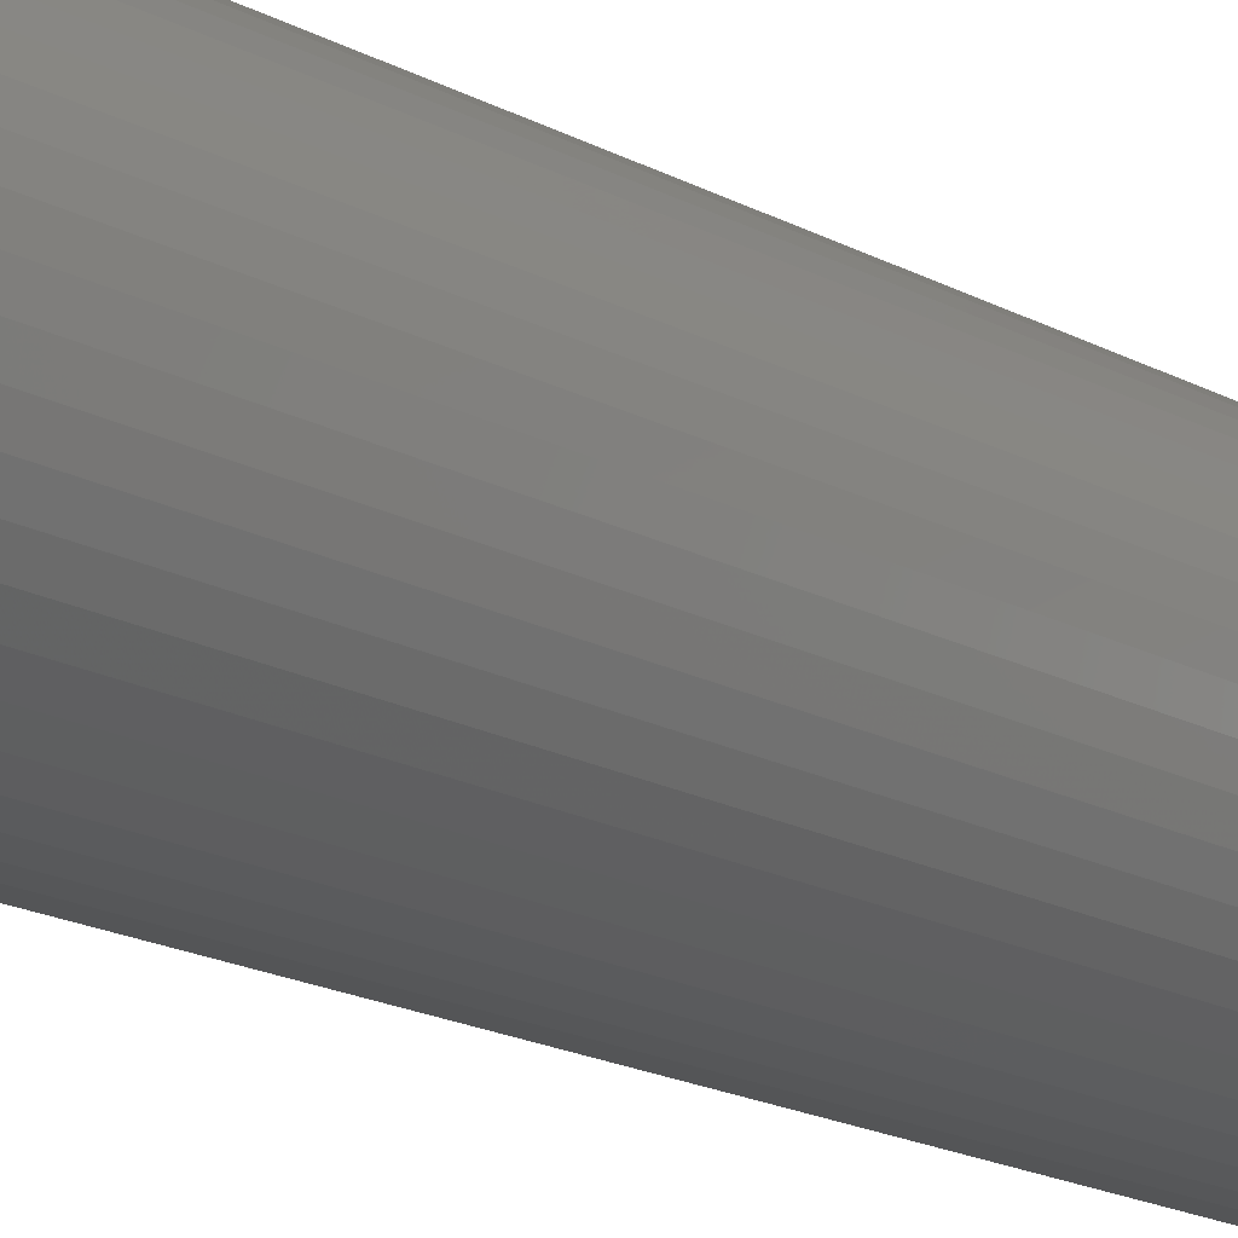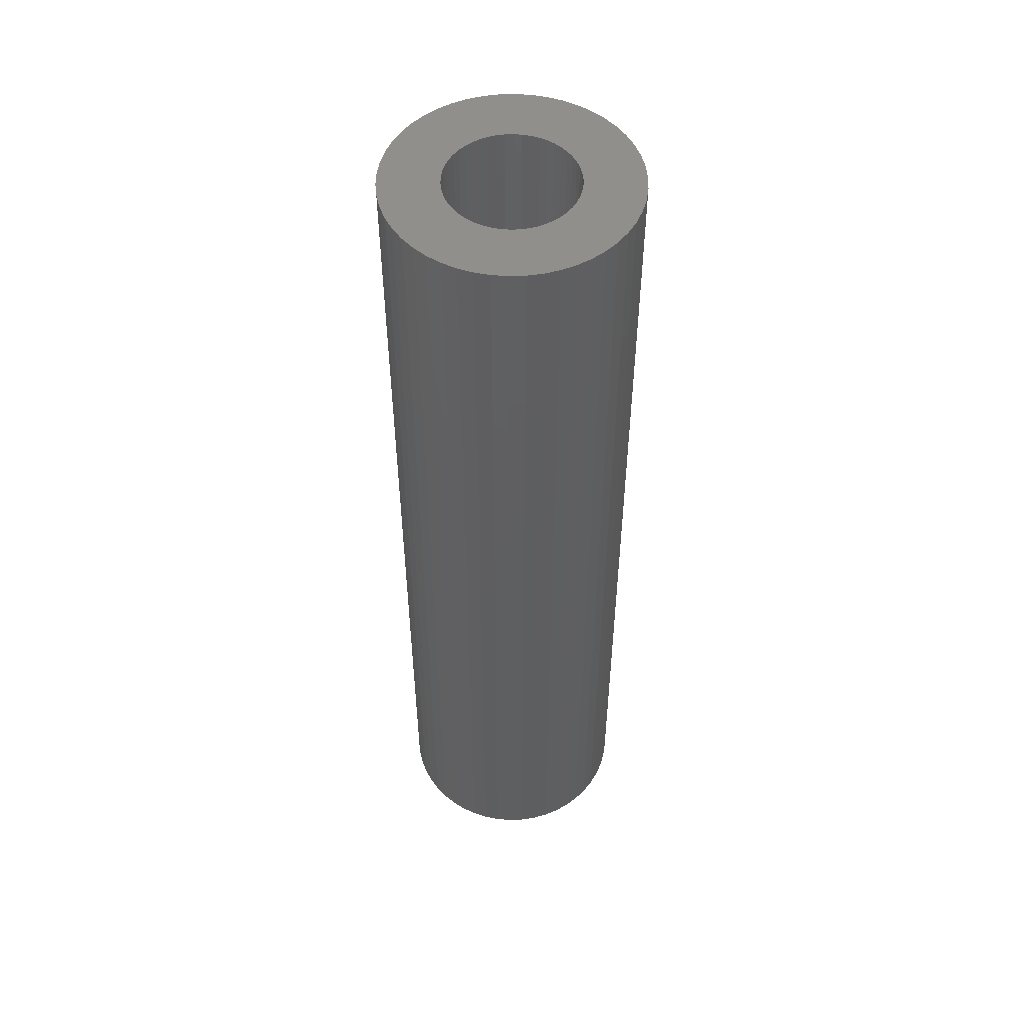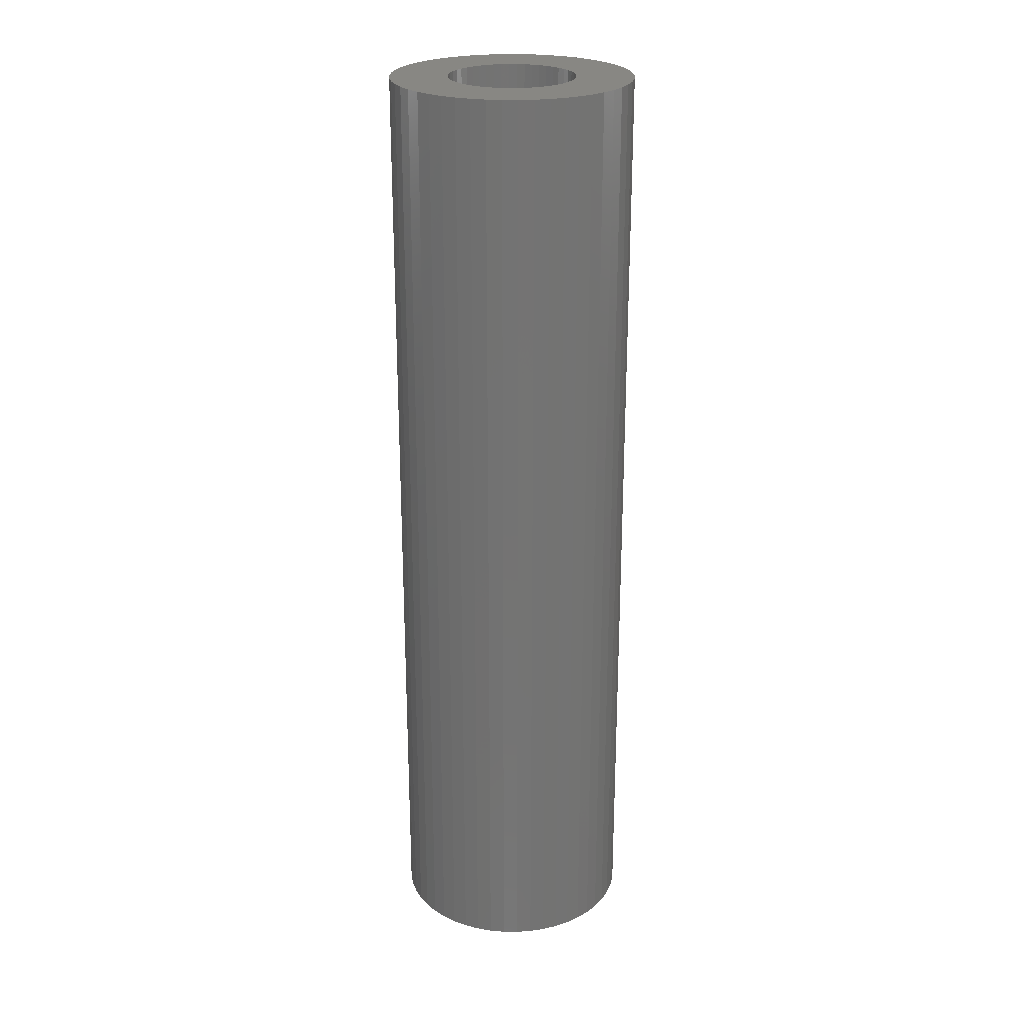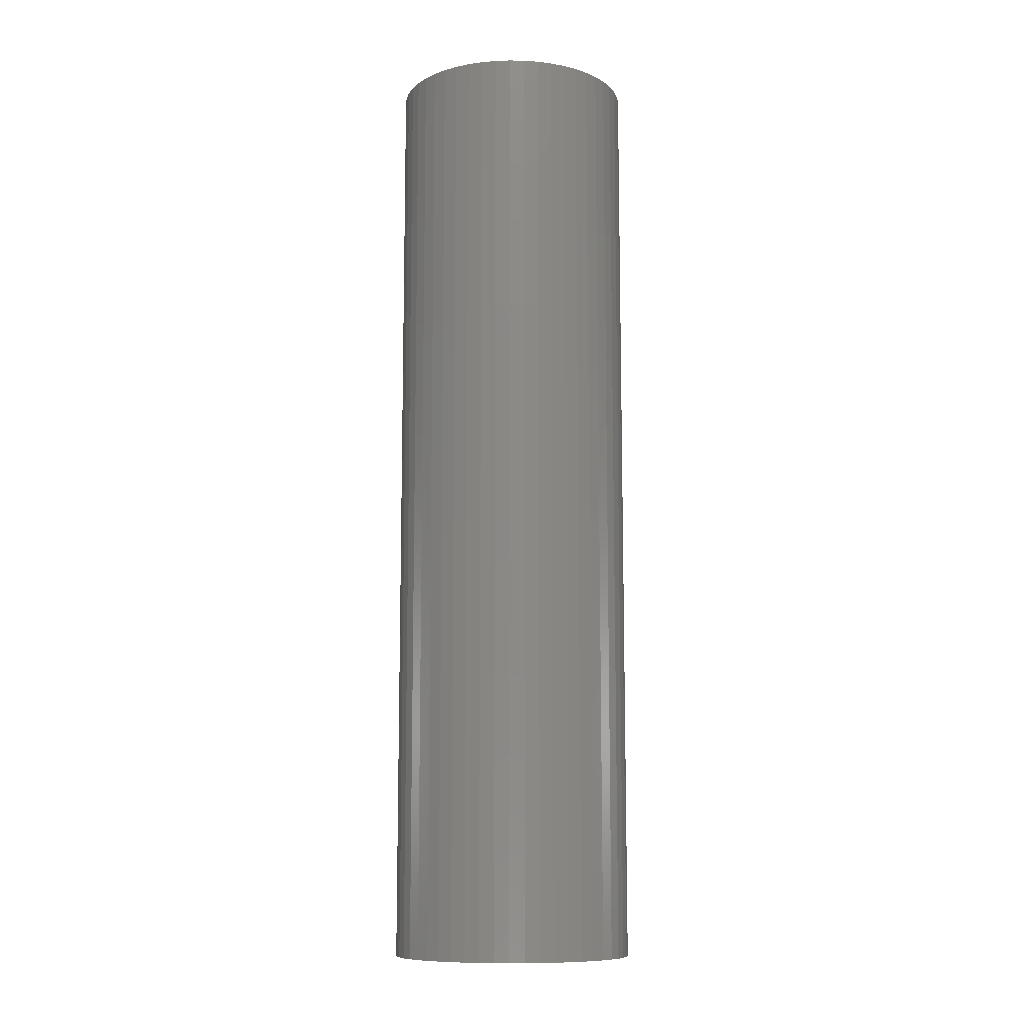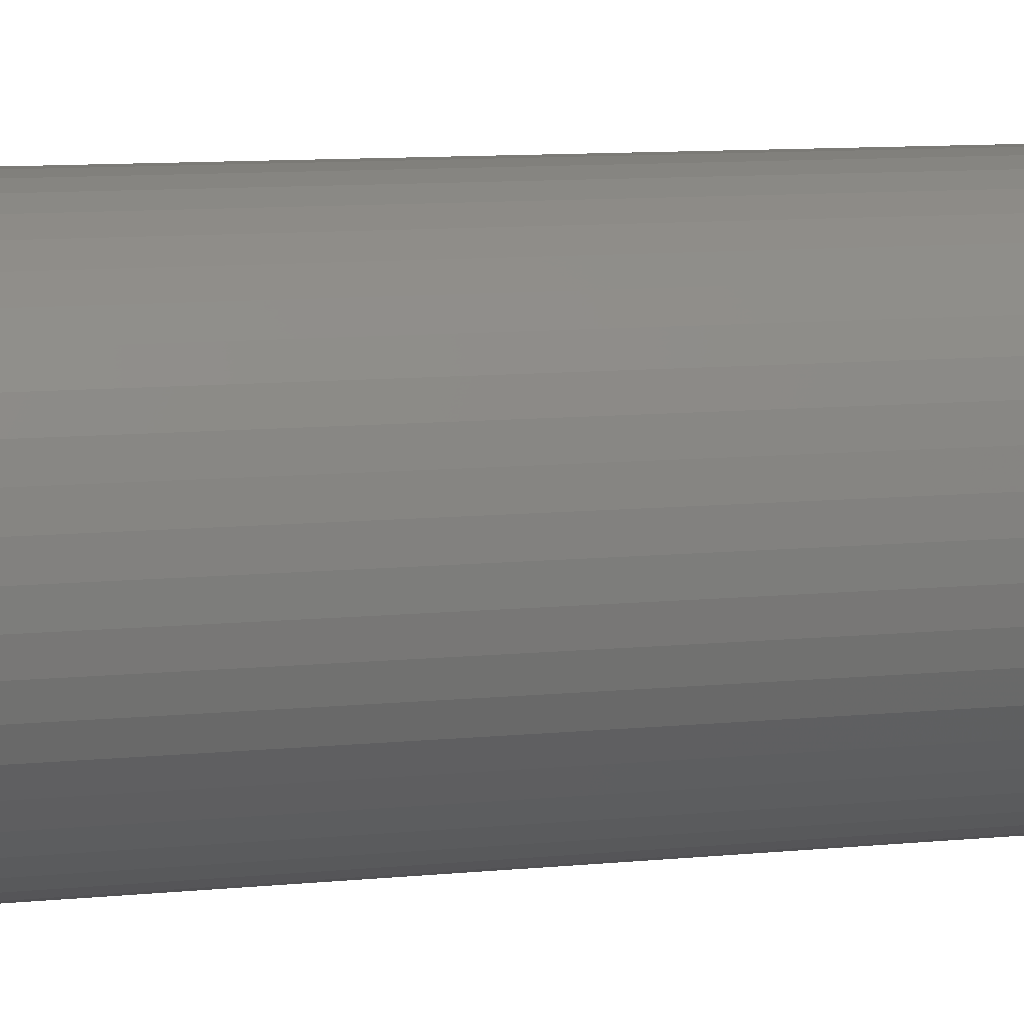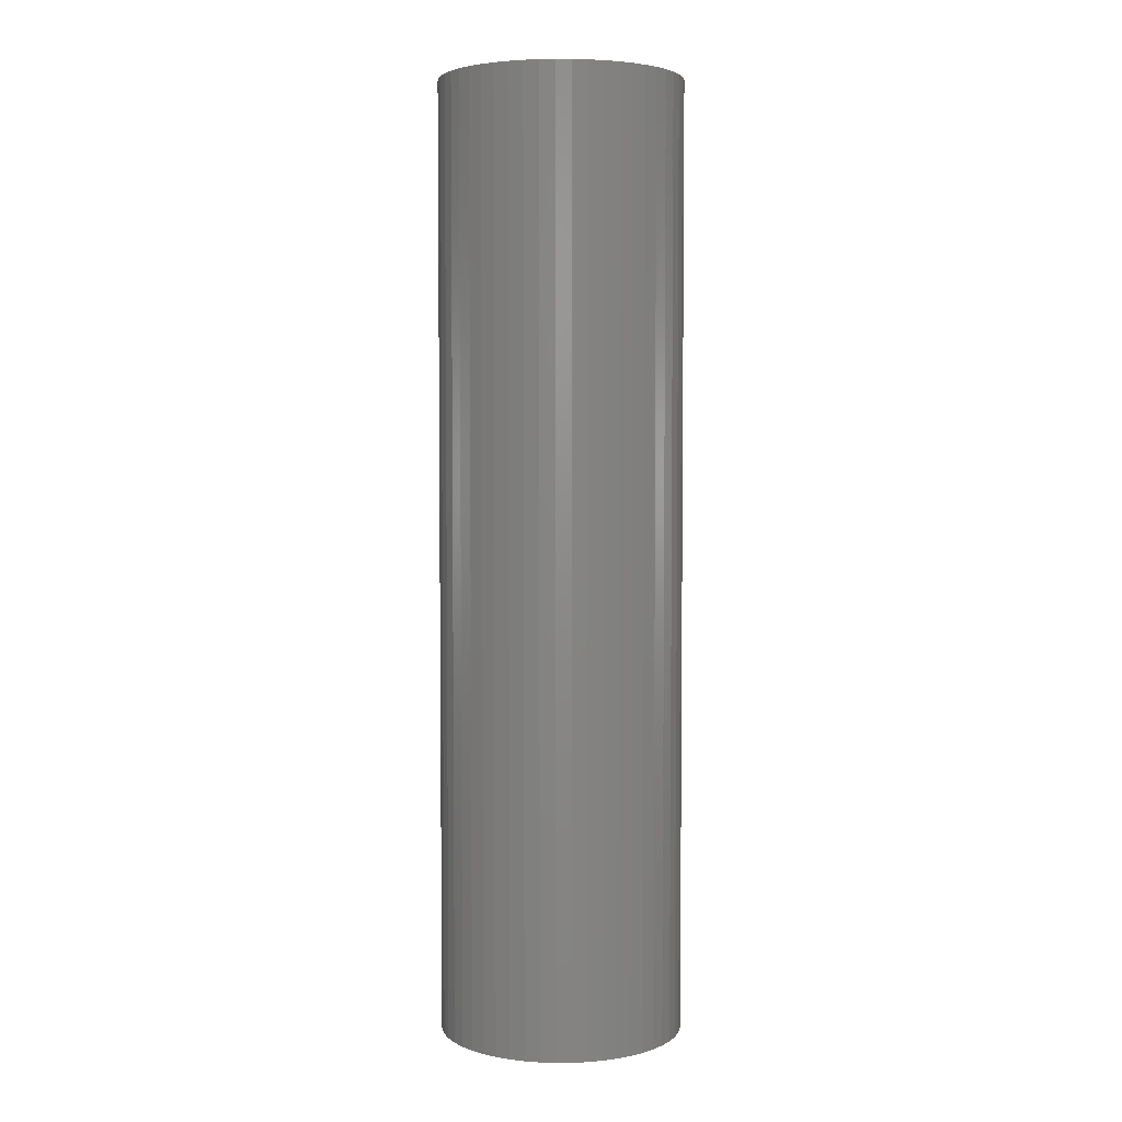
<metadata>
{"format":"stl","ext":"stl","renderer":"f3d","projection":"perspective","resolution":1024,"background":"white","views":[{"elev":-17.5,"azim":42.5,"up":"+Y"},{"elev":51.5,"azim":120.1,"up":"+Z"},{"elev":24.3,"azim":-157.6,"up":"+Z"},{"elev":-10.4,"azim":-60.0,"up":"+Z"},{"elev":7.1,"azim":-109.7,"up":"+Y"},{"elev":4.1,"azim":49.2,"up":"+Z"}]}
</metadata>
<code>
# stl→obj: 200 verts, 400 faces
v 10 0 39
v 9.921 1.253 -39
v 9.921 1.253 39
v 10 0 -39
v -10 0 -39
v -9.921 1.253 39
v -9.921 1.253 -39
v -10 0 39
v 0.6279 9.98 -39
v -0.6279 9.98 39
v 0.6279 9.98 39
v -0.6279 9.98 -39
v -0.6279 -9.98 -39
v 0.6279 -9.98 39
v -0.6279 -9.98 39
v 0.6279 -9.98 -39
v 7.29 6.845 -39
v 6.374 7.705 39
v 7.29 6.845 39
v 6.374 7.705 -39
v -6.374 7.705 -39
v -7.29 6.845 39
v -6.374 7.705 39
v -7.29 6.845 -39
v -3.09 9.511 -39
v -4.258 9.048 39
v -3.09 9.511 39
v -4.258 9.048 -39
v 9.298 3.681 39
v 8.763 4.818 -39
v 8.763 4.818 39
v 9.298 3.681 -39
v 8.09 5.878 -39
v 8.09 5.878 39
v 4.258 9.048 -39
v 3.09 9.511 39
v 4.258 9.048 39
v 3.09 9.511 -39
v 1.874 9.823 39
v 1.874 9.823 -39
v 5.358 8.443 -39
v 5.358 8.443 39
v -9.298 3.681 -39
v -8.763 4.818 39
v -8.763 4.818 -39
v -9.298 3.681 39
v -8.09 5.878 -39
v -8.09 5.878 39
v -9.686 2.487 -39
v -9.686 2.487 39
v -5.358 8.443 39
v -5.358 8.443 -39
v -1.874 9.823 39
v -1.874 9.823 -39
v 1.874 -9.823 39
v 1.874 -9.823 -39
v 3.09 -9.511 -39
v 4.258 -9.048 39
v 3.09 -9.511 39
v 4.258 -9.048 -39
v 9.686 2.487 39
v 9.686 2.487 -39
v 5.25 0 39
v 5.209 0.658 39
v 9.921 -1.253 39
v 5.085 1.306 39
v 5.209 -0.658 39
v 4.881 1.933 39
v 9.686 -2.487 39
v 4.601 2.529 39
v 5.085 -1.306 39
v 4.247 3.086 39
v 9.298 -3.681 39
v 3.827 3.594 39
v 4.881 -1.933 39
v 3.346 4.045 39
v 8.763 -4.818 39
v 4.601 -2.529 39
v 2.813 4.433 39
v 2.235 4.75 39
v 1.622 4.993 39
v 0.9838 5.157 39
v 0.3296 5.24 39
v -0.3296 5.24 39
v -0.9838 5.157 39
v -1.622 4.993 39
v -2.235 4.75 39
v -2.813 4.433 39
v -3.346 4.045 39
v -3.827 3.594 39
v -4.247 3.086 39
v -4.601 2.529 39
v 8.09 -5.878 39
v 4.247 -3.086 39
v 7.29 -6.845 39
v 3.827 -3.594 39
v 6.374 -7.705 39
v 3.346 -4.045 39
v 5.358 -8.443 39
v 2.813 -4.433 39
v 2.235 -4.75 39
v 1.622 -4.993 39
v 0.9838 -5.157 39
v 0.3296 -5.24 39
v -0.3296 -5.24 39
v -0.9838 -5.157 39
v -1.874 -9.823 39
v -1.622 -4.993 39
v -3.09 -9.511 39
v -2.235 -4.75 39
v -4.258 -9.048 39
v -2.813 -4.433 39
v -5.358 -8.443 39
v -3.346 -4.045 39
v -6.374 -7.705 39
v -3.827 -3.594 39
v -7.29 -6.845 39
v -4.247 -3.086 39
v -8.09 -5.878 39
v -4.601 -2.529 39
v -8.763 -4.818 39
v -4.881 -1.933 39
v -9.298 -3.681 39
v -5.085 -1.306 39
v -9.686 -2.487 39
v -5.209 -0.658 39
v -9.921 -1.253 39
v -5.25 0 39
v -4.881 1.933 39
v -5.085 1.306 39
v -5.209 0.658 39
v 9.921 -1.253 -39
v 5.358 -8.443 -39
v 8.09 -5.878 -39
v 7.29 -6.845 -39
v 9.686 -2.487 -39
v 9.298 -3.681 -39
v -7.29 -6.845 -39
v -6.374 -7.705 -39
v -8.763 -4.818 -39
v -9.298 -3.681 -39
v -8.09 -5.878 -39
v 5.25 0 -39
v 5.209 -0.658 -39
v 5.085 -1.306 -39
v 5.209 0.658 -39
v 4.881 -1.933 -39
v 8.763 -4.818 -39
v 4.601 -2.529 -39
v 5.085 1.306 -39
v 4.247 -3.086 -39
v 3.827 -3.594 -39
v 6.374 -7.705 -39
v 4.881 1.933 -39
v 3.346 -4.045 -39
v 4.601 2.529 -39
v 2.813 -4.433 -39
v 2.235 -4.75 -39
v 1.622 -4.993 -39
v 0.9838 -5.157 -39
v 0.3296 -5.24 -39
v -0.3296 -5.24 -39
v -0.9838 -5.157 -39
v -1.874 -9.823 -39
v -1.622 -4.993 -39
v -3.09 -9.511 -39
v -2.235 -4.75 -39
v -4.258 -9.048 -39
v -2.813 -4.433 -39
v -5.358 -8.443 -39
v -3.346 -4.045 -39
v -3.827 -3.594 -39
v -4.247 -3.086 -39
v -4.601 -2.529 -39
v 4.247 3.086 -39
v 3.827 3.594 -39
v 3.346 4.045 -39
v 2.813 4.433 -39
v 2.235 4.75 -39
v 1.622 4.993 -39
v 0.9838 5.157 -39
v 0.3296 5.24 -39
v -0.3296 5.24 -39
v -0.9838 5.157 -39
v -1.622 4.993 -39
v -2.235 4.75 -39
v -2.813 4.433 -39
v -3.346 4.045 -39
v -3.827 3.594 -39
v -4.247 3.086 -39
v -4.601 2.529 -39
v -4.881 1.933 -39
v -5.085 1.306 -39
v -5.209 0.658 -39
v -5.25 0 -39
v -4.881 -1.933 -39
v -5.085 -1.306 -39
v -9.686 -2.487 -39
v -5.209 -0.658 -39
v -9.921 -1.253 -39
f 1 2 3
f 2 1 4
f 5 6 7
f 6 5 8
f 9 10 11
f 10 9 12
f 13 14 15
f 14 13 16
f 17 18 19
f 18 17 20
f 21 22 23
f 22 21 24
f 25 26 27
f 26 25 28
f 29 30 31
f 30 29 32
f 31 33 34
f 33 31 30
f 35 36 37
f 36 35 38
f 38 39 36
f 39 38 40
f 41 37 42
f 37 41 35
f 43 44 45
f 44 43 46
f 47 22 24
f 22 47 48
f 49 46 43
f 46 49 50
f 28 51 26
f 51 28 52
f 12 53 10
f 53 12 54
f 16 55 14
f 55 16 56
f 57 58 59
f 58 57 60
f 61 32 29
f 32 61 62
f 3 62 61
f 62 3 2
f 34 17 19
f 17 34 33
f 40 11 39
f 11 40 9
f 20 42 18
f 42 20 41
f 45 48 47
f 48 45 44
f 7 50 49
f 50 7 6
f 63 1 3
f 64 3 61
f 1 63 65
f 66 61 29
f 67 65 63
f 68 29 31
f 65 67 69
f 70 31 34
f 71 69 67
f 72 34 19
f 69 71 73
f 74 19 18
f 75 73 71
f 76 18 42
f 73 75 77
f 78 77 75
f 3 64 63
f 61 66 64
f 29 68 66
f 31 70 68
f 79 42 37
f 34 72 70
f 19 74 72
f 18 76 74
f 80 37 36
f 42 79 76
f 37 80 79
f 81 36 39
f 36 81 80
f 39 82 81
f 11 82 39
f 11 83 82
f 11 84 83
f 10 84 11
f 10 85 84
f 53 85 10
f 85 53 86
f 27 86 53
f 86 27 87
f 26 87 27
f 87 26 88
f 51 88 26
f 88 51 89
f 23 89 51
f 89 23 90
f 22 90 23
f 90 22 91
f 48 91 22
f 44 92 48
f 91 48 92
f 77 78 93
f 94 93 78
f 93 94 95
f 96 95 94
f 95 96 97
f 98 97 96
f 97 98 99
f 100 99 98
f 99 100 58
f 101 58 100
f 58 101 59
f 102 59 101
f 59 102 55
f 103 55 102
f 103 14 55
f 104 14 103
f 105 14 104
f 105 15 14
f 106 15 105
f 107 106 108
f 106 107 15
f 109 108 110
f 111 110 112
f 108 109 107
f 113 112 114
f 115 114 116
f 117 116 118
f 110 111 109
f 119 118 120
f 121 120 122
f 123 122 124
f 125 124 126
f 112 113 111
f 127 126 128
f 92 44 129
f 46 129 44
f 114 115 113
f 129 46 130
f 116 117 115
f 50 130 46
f 118 119 117
f 130 50 131
f 120 121 119
f 6 131 50
f 122 123 121
f 131 6 128
f 124 125 123
f 8 128 6
f 126 127 125
f 128 8 127
f 52 23 51
f 23 52 21
f 54 27 53
f 27 54 25
f 65 4 1
f 4 65 132
f 60 99 58
f 99 60 133
f 95 134 93
f 134 95 135
f 73 136 69
f 136 73 137
f 69 132 65
f 132 69 136
f 138 115 117
f 115 138 139
f 140 123 141
f 123 140 121
f 138 119 142
f 119 138 117
f 143 4 132
f 144 132 136
f 4 143 2
f 145 136 137
f 146 2 143
f 147 137 148
f 2 146 62
f 149 148 134
f 150 62 146
f 151 134 135
f 62 150 32
f 152 135 153
f 154 32 150
f 155 153 133
f 32 154 30
f 156 30 154
f 132 144 143
f 136 145 144
f 137 147 145
f 148 149 147
f 157 133 60
f 134 151 149
f 135 152 151
f 153 155 152
f 158 60 57
f 133 157 155
f 60 158 157
f 159 57 56
f 57 159 158
f 56 160 159
f 16 160 56
f 16 161 160
f 16 162 161
f 13 162 16
f 13 163 162
f 164 163 13
f 163 164 165
f 166 165 164
f 165 166 167
f 168 167 166
f 167 168 169
f 170 169 168
f 169 170 171
f 139 171 170
f 171 139 172
f 138 172 139
f 172 138 173
f 142 173 138
f 140 174 142
f 173 142 174
f 30 156 33
f 175 33 156
f 33 175 17
f 176 17 175
f 17 176 20
f 177 20 176
f 20 177 41
f 178 41 177
f 41 178 35
f 179 35 178
f 35 179 38
f 180 38 179
f 38 180 40
f 181 40 180
f 181 9 40
f 182 9 181
f 183 9 182
f 183 12 9
f 184 12 183
f 54 184 185
f 184 54 12
f 25 185 186
f 28 186 187
f 185 25 54
f 52 187 188
f 21 188 189
f 24 189 190
f 186 28 25
f 47 190 191
f 45 191 192
f 43 192 193
f 49 193 194
f 187 52 28
f 7 194 195
f 174 140 196
f 141 196 140
f 188 21 52
f 196 141 197
f 189 24 21
f 198 197 141
f 190 47 24
f 197 198 199
f 191 45 47
f 200 199 198
f 192 43 45
f 199 200 195
f 193 49 43
f 5 195 200
f 194 7 49
f 195 5 7
f 93 148 77
f 148 93 134
f 141 125 198
f 125 141 123
f 56 59 55
f 59 56 57
f 153 95 97
f 95 153 135
f 133 97 99
f 97 133 153
f 77 137 73
f 137 77 148
f 164 15 107
f 15 164 13
f 168 109 111
f 109 168 166
f 166 107 109
f 107 166 164
f 142 121 140
f 121 142 119
f 198 127 200
f 127 198 125
f 200 8 5
f 8 200 127
f 170 111 113
f 111 170 168
f 139 113 115
f 113 139 170
f 143 64 146
f 64 143 63
f 128 194 131
f 194 128 195
f 183 83 84
f 83 183 182
f 161 105 104
f 105 161 162
f 177 74 76
f 74 177 176
f 189 89 90
f 89 189 188
f 186 86 87
f 86 186 185
f 154 70 156
f 70 154 68
f 146 66 150
f 66 146 64
f 180 80 81
f 80 180 179
f 179 79 80
f 79 179 178
f 129 191 92
f 191 129 192
f 92 190 91
f 190 92 191
f 187 87 88
f 87 187 186
f 185 85 86
f 85 185 184
f 147 71 145
f 71 147 75
f 160 104 103
f 104 160 161
f 150 68 154
f 68 150 66
f 175 74 176
f 74 175 72
f 156 72 175
f 72 156 70
f 181 81 82
f 81 181 180
f 182 82 83
f 82 182 181
f 178 76 79
f 76 178 177
f 91 189 90
f 189 91 190
f 131 193 130
f 193 131 194
f 188 88 89
f 88 188 187
f 184 84 85
f 84 184 183
f 145 67 144
f 67 145 71
f 120 196 122
f 196 120 174
f 126 195 128
f 195 126 199
f 157 101 100
f 101 157 158
f 158 102 101
f 102 158 159
f 130 192 129
f 192 130 193
f 152 94 151
f 94 152 96
f 149 75 147
f 75 149 78
f 144 63 143
f 63 144 67
f 124 199 126
f 199 124 197
f 122 197 124
f 197 122 196
f 155 100 98
f 100 155 157
f 159 103 102
f 103 159 160
f 151 78 149
f 78 151 94
f 162 106 105
f 106 162 163
f 167 112 110
f 112 167 169
f 171 116 114
f 116 171 172
f 116 173 118
f 173 116 172
f 118 174 120
f 174 118 173
f 152 98 96
f 98 152 155
f 163 108 106
f 108 163 165
f 165 110 108
f 110 165 167
f 169 114 112
f 114 169 171

</code>
